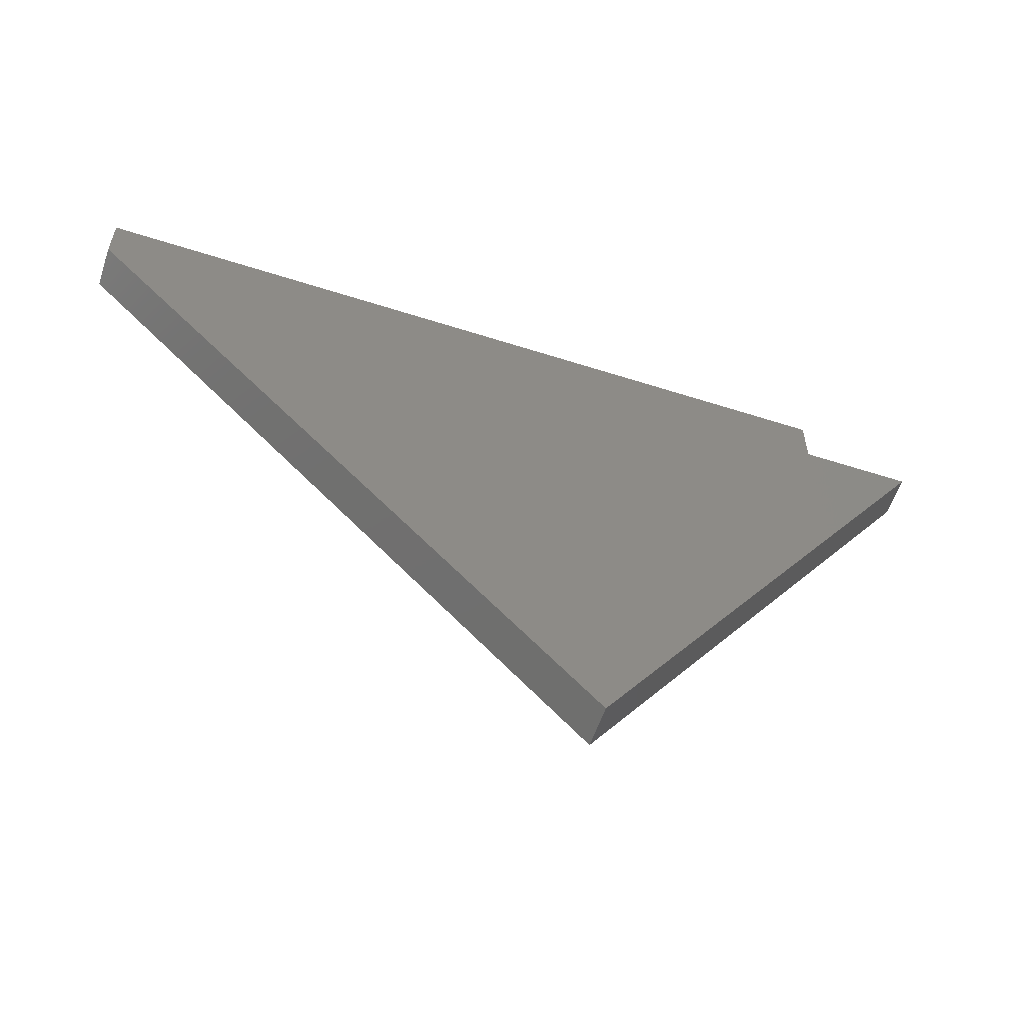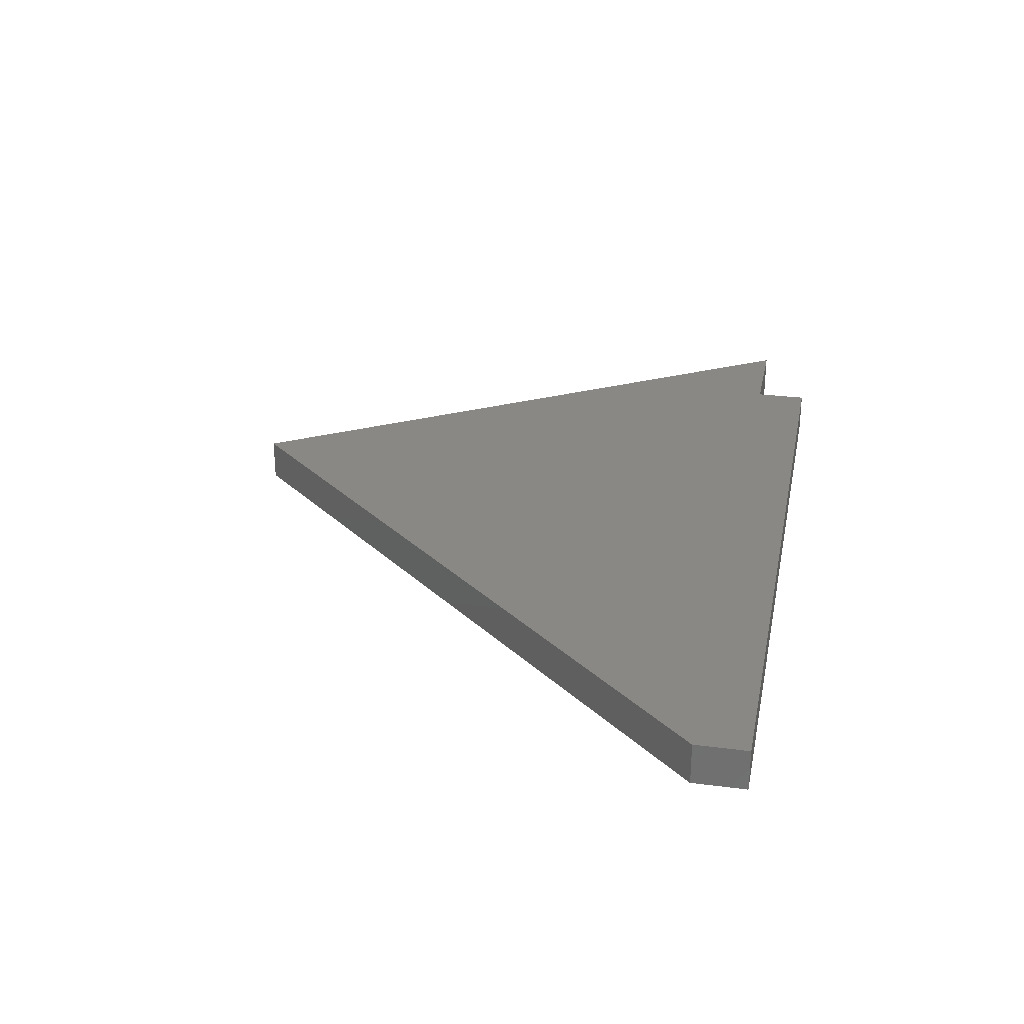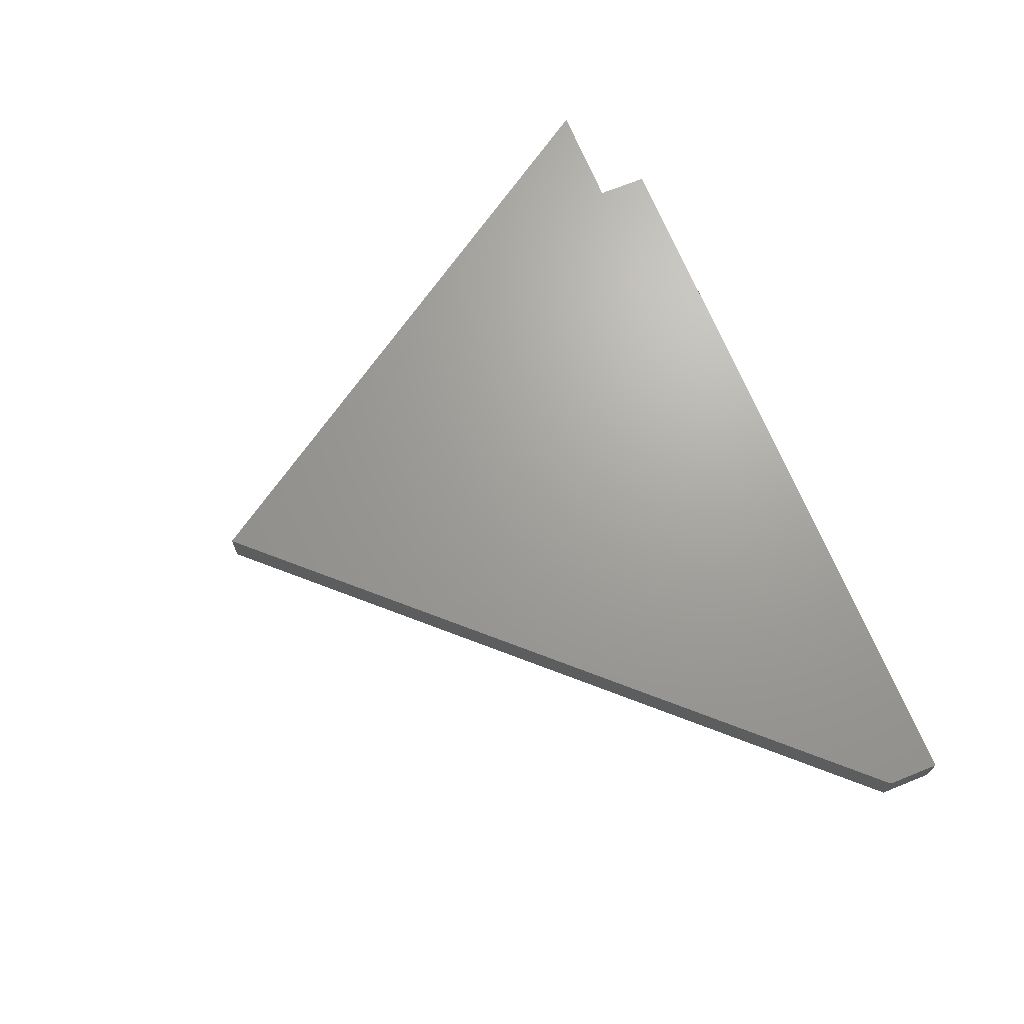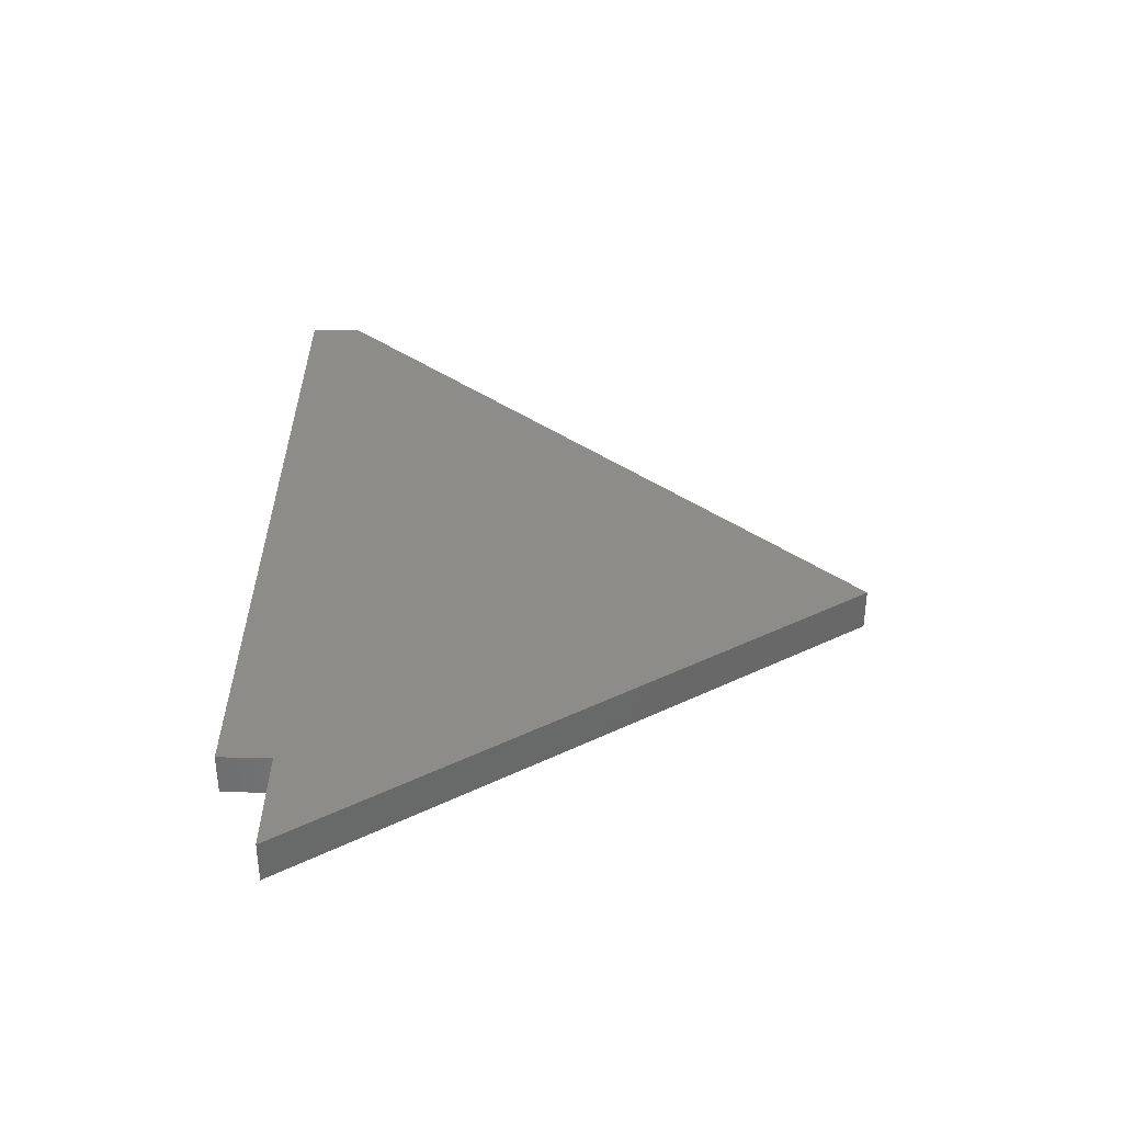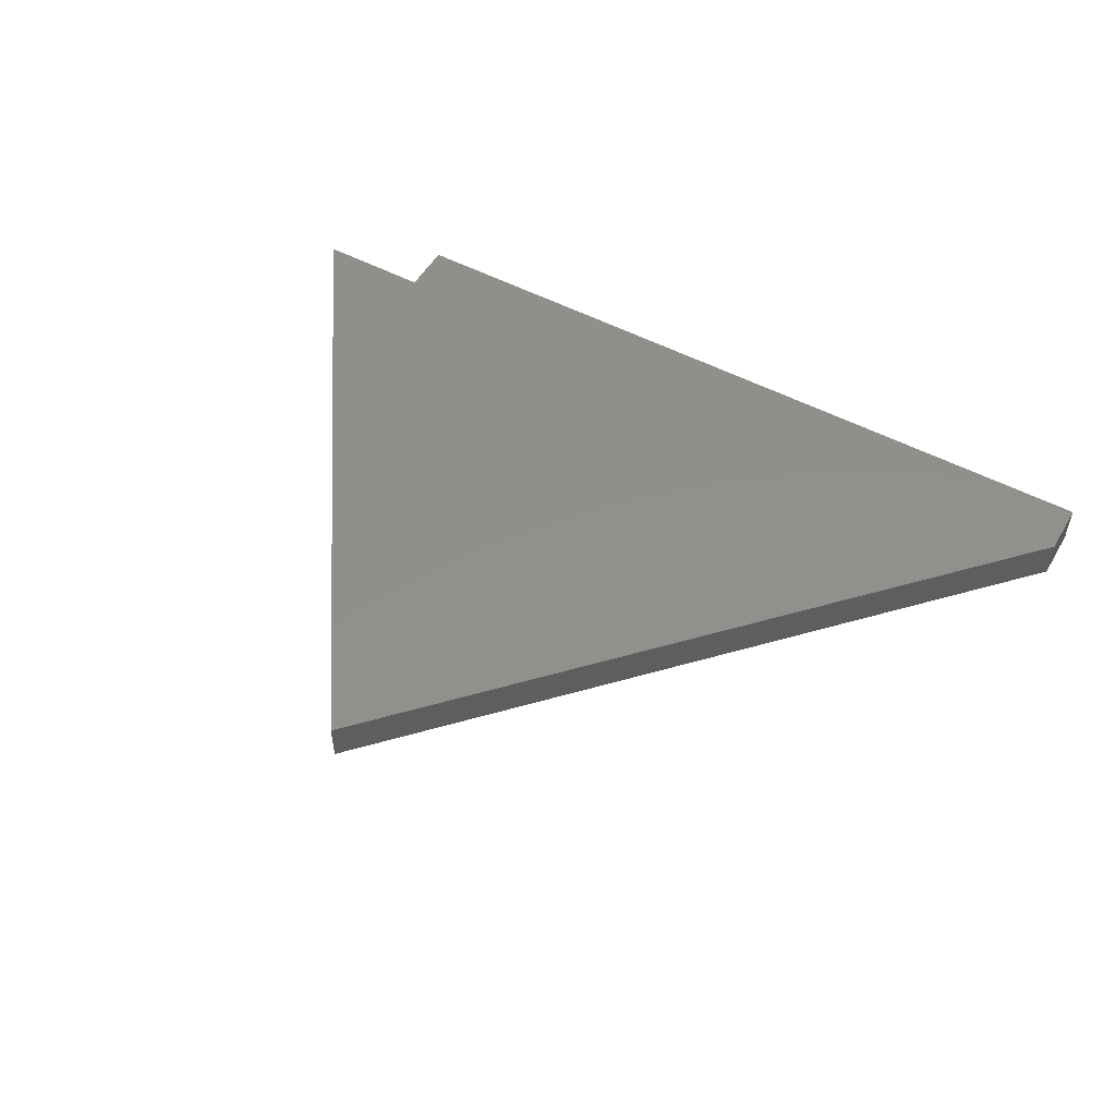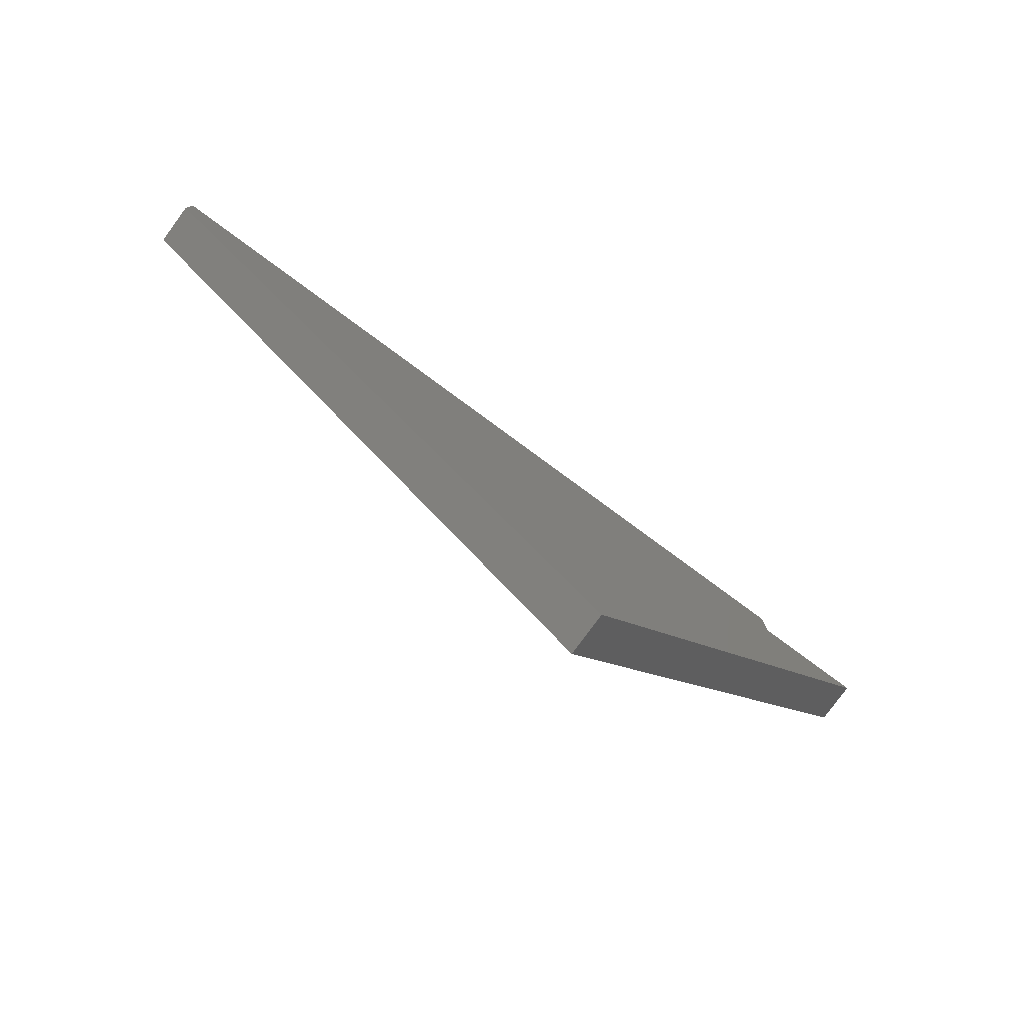
<metadata>
{"format":"stl","ext":"stl","renderer":"f3d","projection":"perspective","resolution":1024,"background":"white","views":[{"elev":-57.6,"azim":161.6,"up":"+Y"},{"elev":27.8,"azim":101.2,"up":"+Z"},{"elev":68.4,"azim":67.9,"up":"+Z"},{"elev":35.7,"azim":-89.1,"up":"+Z"},{"elev":52.1,"azim":29.7,"up":"+Z"},{"elev":-79.2,"azim":143.7,"up":"+Y"}]}
</metadata>
<code>
# stl→obj: 78 verts, 204 faces
v 50.8 0.009994 2.39
v 50.8 3 0
v 50.8 3 2.39
v 50.8 0.009994 0
v 6.35 0.009994 2.39
v 20.99 -31.81 2.39
v 20.98 -31.81 2.39
v 6.35 3 2.39
v -0.00809 -0.005877 2.39
v 0.0003481 0.009994 2.39
v -0.001045 0.009945 2.39
v -0.002419 0.009703 2.39
v -0.003746 0.009272 2.39
v -0.004999 0.008659 2.39
v -0.006156 0.007879 2.39
v -0.007193 0.006947 2.39
v -0.00809 0.005877 2.39
v -0.008829 0.004694 2.39
v -0.008829 -0.004694 2.39
v -0.009397 0.00342 2.39
v -0.009397 -0.00342 2.39
v -0.009781 0.002079 2.39
v -0.009781 -0.002079 2.39
v -0.009975 0.0006971 2.39
v -0.009975 -0.0006971 2.39
v 50.81 0.001391 2.39
v 50.81 -0.001391 2.39
v 50.81 0 2.39
v 50.81 0.002756 2.39
v 50.81 -0.002756 2.39
v 50.81 0.004066 2.39
v 50.81 -0.004066 2.39
v 50.81 0.005299 2.39
v 50.81 -0.005299 2.39
v 50.81 0.006428 2.39
v 50.81 -0.006428 2.39
v 50.81 0.007431 2.39
v 50.81 0.00829 2.39
v 50.8 0.008987 2.39
v 50.8 0.00951 2.39
v 50.8 0.009848 2.39
v -0.00809 -0.005877 0
v 6.35 0.009994 0
v 20.98 -31.81 0
v 0.0003481 0.009994 0
v -0.001045 0.009945 0
v -0.002419 0.009703 0
v -0.003746 0.009272 0
v -0.004999 0.008659 0
v -0.006156 0.007879 0
v -0.007193 0.006947 0
v -0.00809 0.005877 0
v -0.008829 -0.004694 0
v -0.008829 0.004694 0
v -0.009397 -0.00342 0
v -0.009397 0.00342 0
v -0.009781 -0.002079 0
v -0.009781 0.002079 0
v -0.009975 -0.0006971 0
v -0.009975 0.0006971 0
v 50.81 -0.001391 0
v 50.81 0.001391 0
v 50.81 0 0
v 50.81 -0.002756 0
v 50.81 0.002756 0
v 50.81 -0.004066 0
v 50.81 0.004066 0
v 50.81 -0.005299 0
v 50.81 0.005299 0
v 50.81 -0.006428 0
v 50.81 0.006428 0
v 50.81 0.007431 0
v 50.81 0.00829 0
v 50.8 0.008987 0
v 50.8 0.00951 0
v 50.8 0.009848 0
v 20.99 -31.81 0
v 6.35 3 0
f 1 2 3
f 2 1 4
f 5 1 3
f 1 5 6
f 7 6 5
f 6 7 6
f 6 7 6
f 6 7 6
f 6 7 6
f 6 7 6
f 6 7 7
f 7 7 7
f 7 7 7
f 7 7 7
f 7 7 7
f 7 7 7
f 5 3 8
f 6 7 6
f 9 5 10
f 9 10 11
f 9 11 12
f 9 12 13
f 9 13 14
f 9 14 15
f 9 15 16
f 9 16 17
f 5 9 7
f 18 9 17
f 18 19 9
f 20 19 18
f 20 21 19
f 22 21 20
f 22 23 21
f 24 23 22
f 23 24 25
f 26 27 28
f 29 27 26
f 29 30 27
f 31 30 29
f 31 32 30
f 33 32 31
f 33 34 32
f 35 34 33
f 35 36 34
f 37 36 35
f 38 36 37
f 39 36 38
f 40 36 39
f 41 36 40
f 1 41 1
f 41 1 36
f 36 1 6
f 42 43 44
f 43 42 45
f 45 42 46
f 46 42 47
f 47 42 48
f 48 42 49
f 49 42 50
f 50 42 51
f 42 52 51
f 53 52 42
f 53 54 52
f 55 54 53
f 55 56 54
f 57 56 55
f 57 58 56
f 59 58 57
f 58 59 60
f 61 62 63
f 64 62 61
f 64 65 62
f 66 65 64
f 66 67 65
f 68 67 66
f 68 69 67
f 70 69 68
f 70 71 69
f 70 72 71
f 70 73 72
f 70 74 73
f 70 75 74
f 70 76 75
f 4 76 70
f 76 4 4
f 77 4 70
f 43 4 77
f 44 77 77
f 44 77 77
f 44 77 77
f 44 77 77
f 44 77 77
f 44 77 77
f 44 77 44
f 44 44 44
f 44 44 44
f 44 44 44
f 44 44 44
f 44 44 44
f 77 44 43
f 4 43 2
f 2 43 78
f 2 8 3
f 8 2 78
f 43 8 78
f 8 43 5
f 6 70 36
f 70 6 77
f 47 13 12
f 13 47 48
f 44 9 42
f 9 44 7
f 58 20 56
f 20 58 22
f 73 39 38
f 39 73 74
f 6 77 6
f 77 6 77
f 77 6 6
f 6 77 77
f 44 7 7
f 7 44 44
f 74 40 39
f 40 74 75
f 55 23 57
f 23 55 21
f 4 1 1
f 1 4 4
f 43 10 5
f 10 43 45
f 52 16 51
f 16 52 17
f 77 6 6
f 6 77 77
f 27 63 28
f 63 27 61
f 54 17 52
f 17 54 18
f 75 41 40
f 41 75 76
f 56 18 54
f 18 56 20
f 32 64 30
f 64 32 66
f 60 22 58
f 22 60 24
f 44 6 7
f 6 44 77
f 77 6 6
f 6 77 77
f 44 7 44
f 7 44 7
f 34 66 32
f 66 34 68
f 53 21 55
f 21 53 19
f 48 14 13
f 14 48 49
f 26 65 29
f 65 26 62
f 76 1 41
f 1 76 4
f 57 25 59
f 25 57 23
f 77 6 6
f 6 77 77
f 46 12 11
f 12 46 47
f 31 69 33
f 69 31 67
f 42 19 53
f 19 42 9
f 49 15 14
f 15 49 50
f 44 7 7
f 7 44 44
f 50 16 15
f 16 50 51
f 59 24 60
f 24 59 25
f 44 7 7
f 7 44 44
f 77 6 6
f 6 77 77
f 33 71 35
f 71 33 69
f 30 61 27
f 61 30 64
f 28 62 26
f 62 28 63
f 35 72 37
f 72 35 71
f 44 7 7
f 7 44 44
f 36 68 34
f 68 36 70
f 45 11 10
f 11 45 46
f 44 7 7
f 7 44 44
f 29 67 31
f 67 29 65
f 72 38 37
f 38 72 73

</code>
